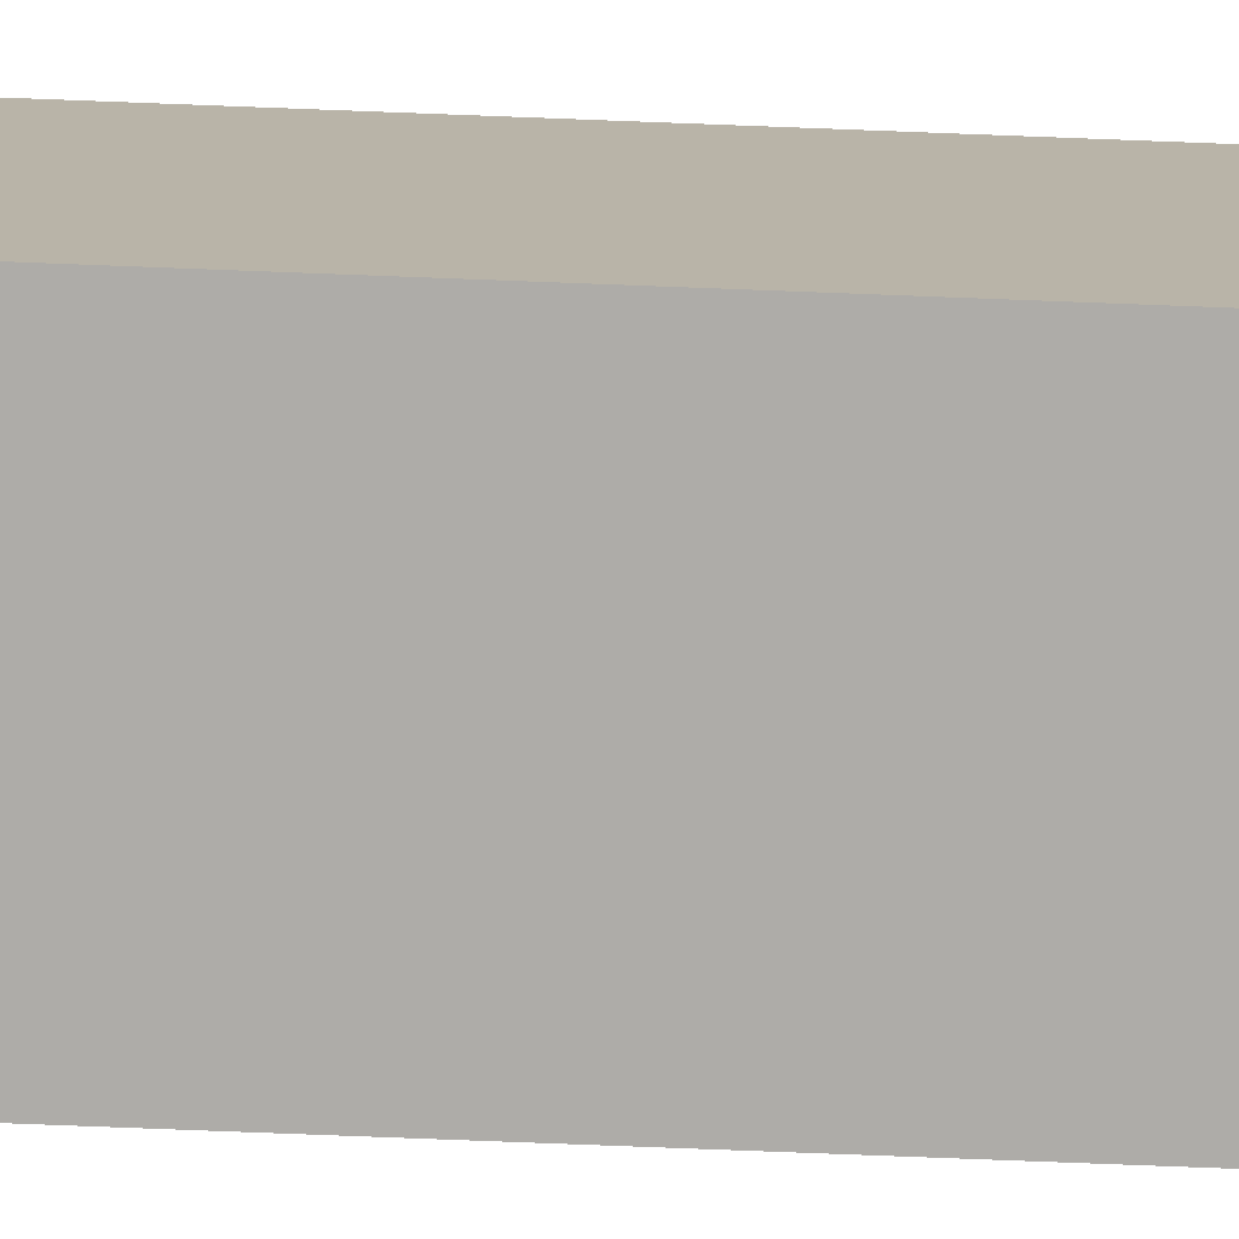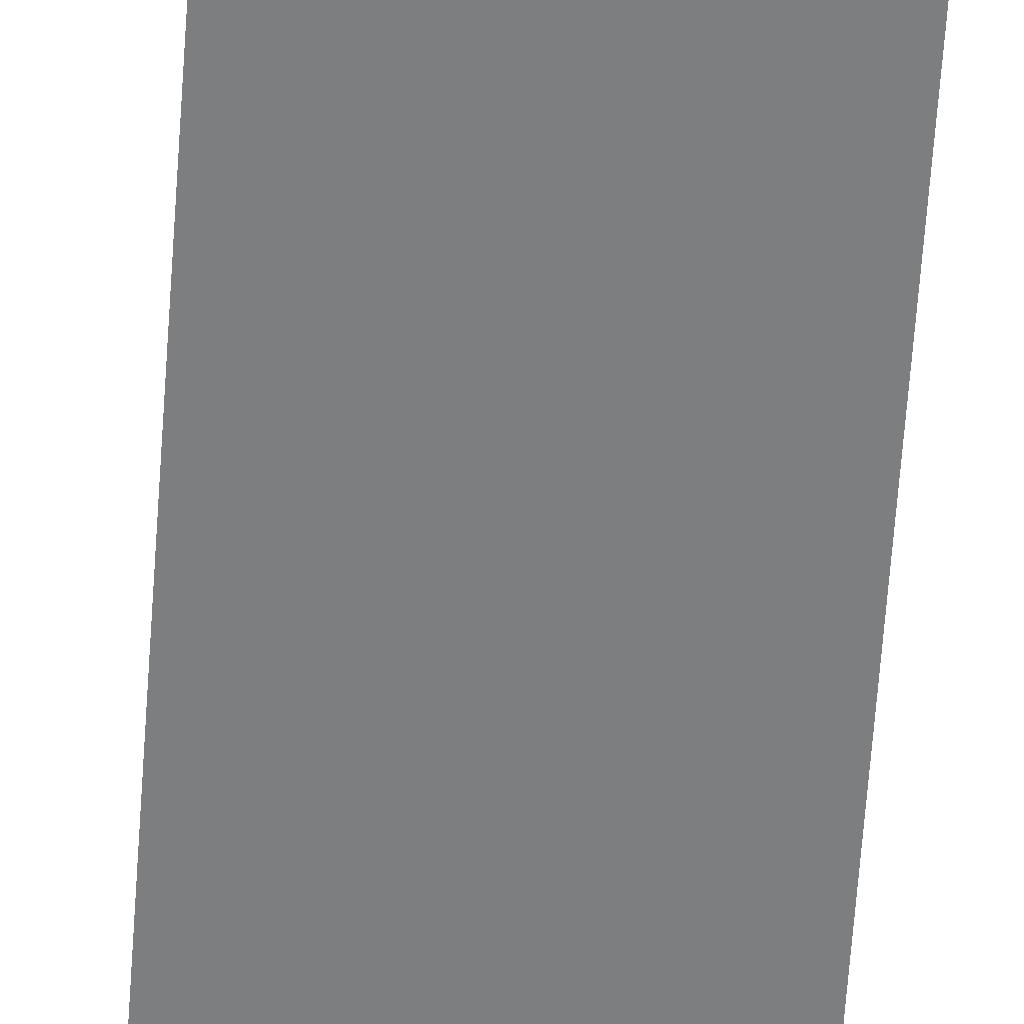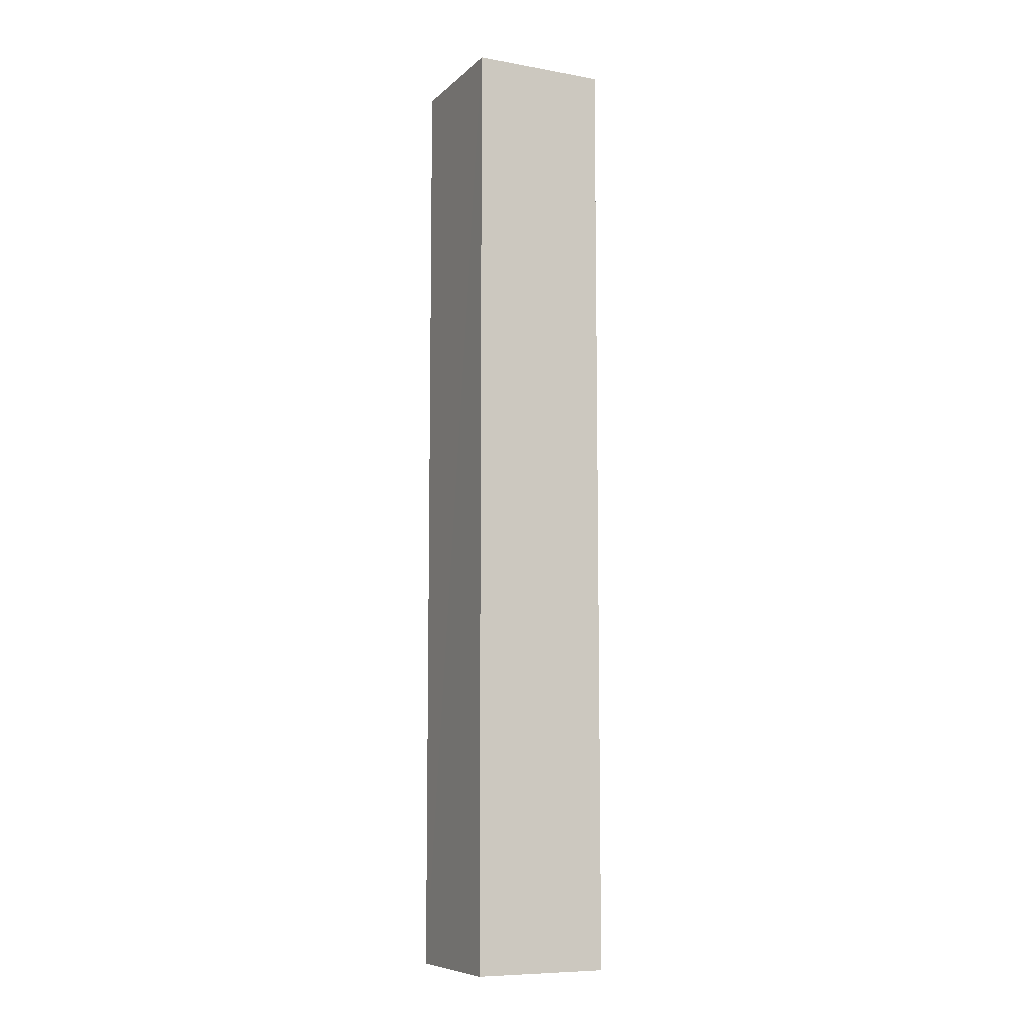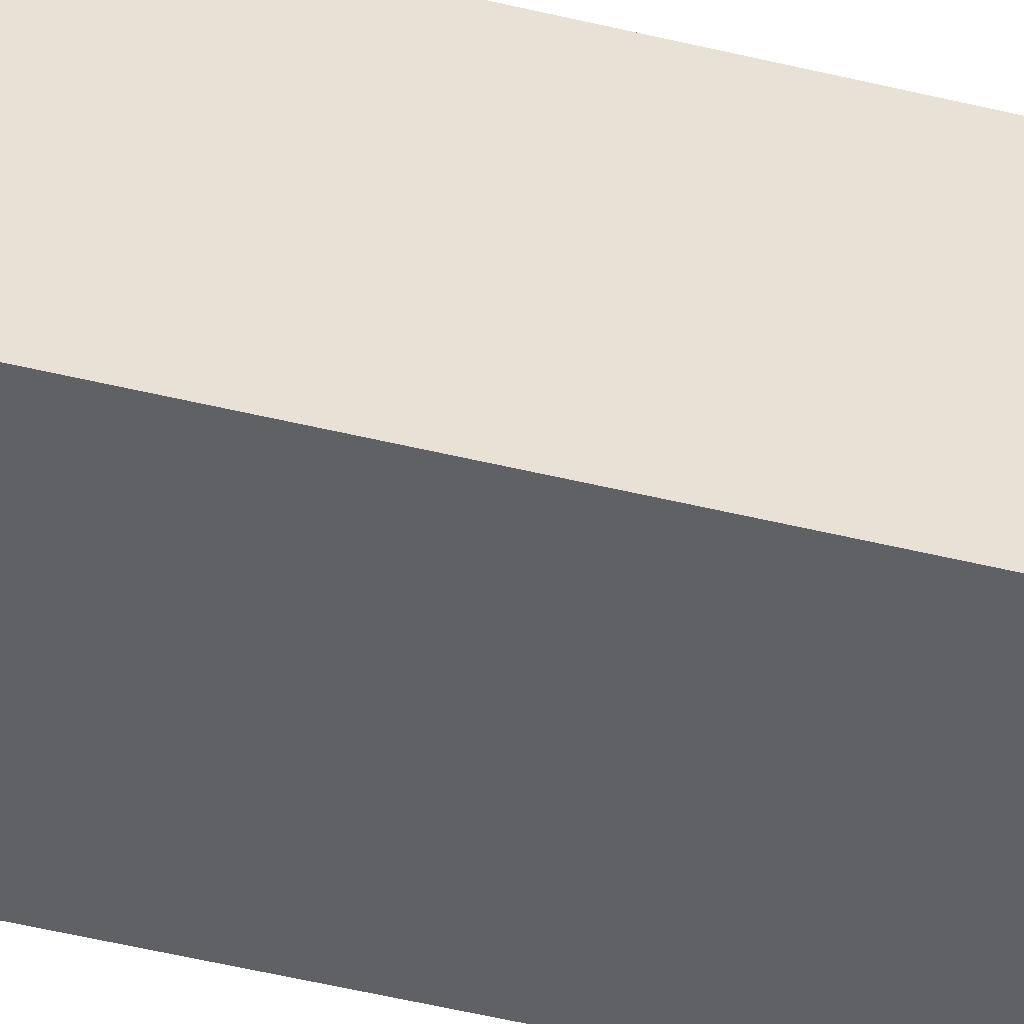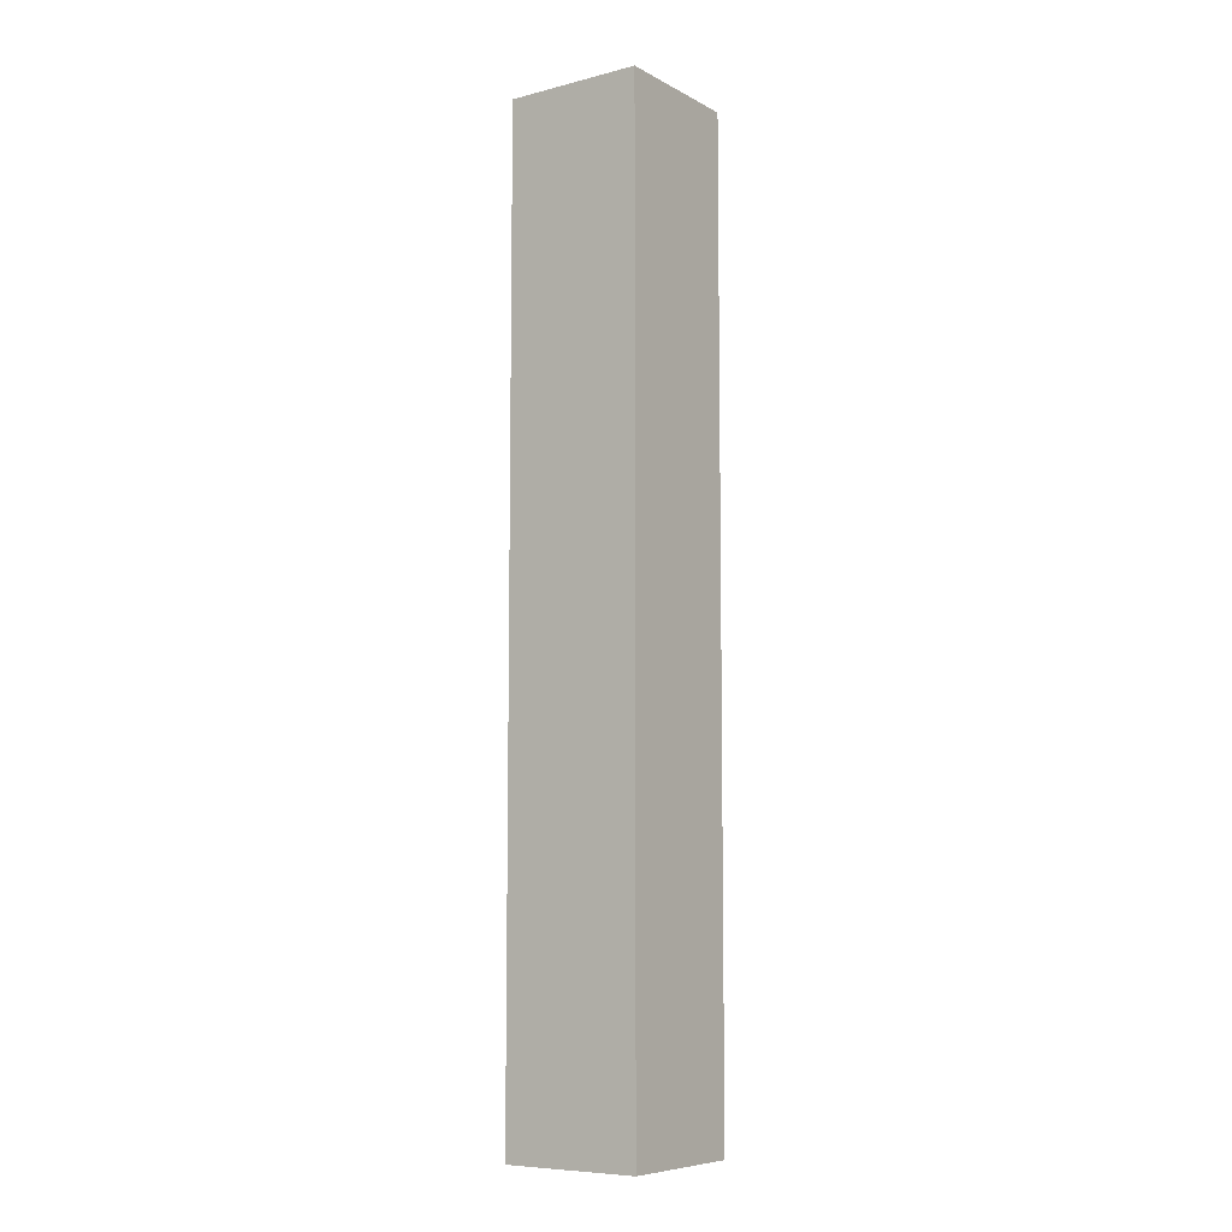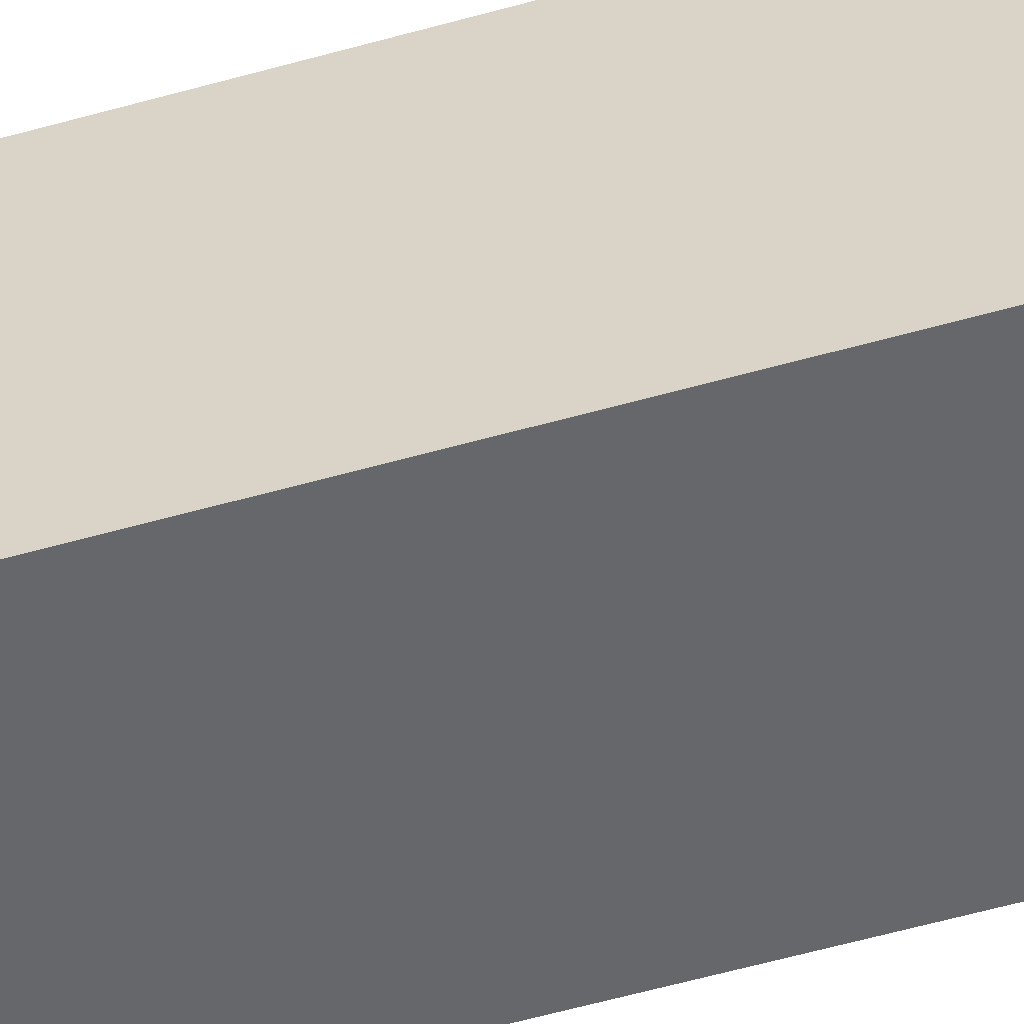
<metadata>
{"format":"obj","ext":"obj","renderer":"f3d","projection":"perspective","resolution":1024,"background":"white","views":[{"elev":-77.0,"azim":87.8,"up":"+Y"},{"elev":-59.3,"azim":-3.9,"up":"+Y"},{"elev":-8.6,"azim":64.4,"up":"+Z"},{"elev":-48.7,"azim":-105.3,"up":"+Y"},{"elev":-7.8,"azim":125.2,"up":"+Z"},{"elev":-52.2,"azim":-72.6,"up":"+Y"}]}
</metadata>
<code>
o Cube
v 1 -1 -13
v 1 -1 1
v 1 1 -13
v 1 1 1
v -1 -0.9991 -13
v -1 -1 1
v -1 0.9991 -13
v -1 1 1
f 5 3 1
f 3 8 4
f 7 6 8
f 2 8 6
f 1 4 2
f 5 2 6
f 5 7 3
f 3 7 8
f 7 5 6
f 2 4 8
f 1 3 4
f 5 1 2

</code>
